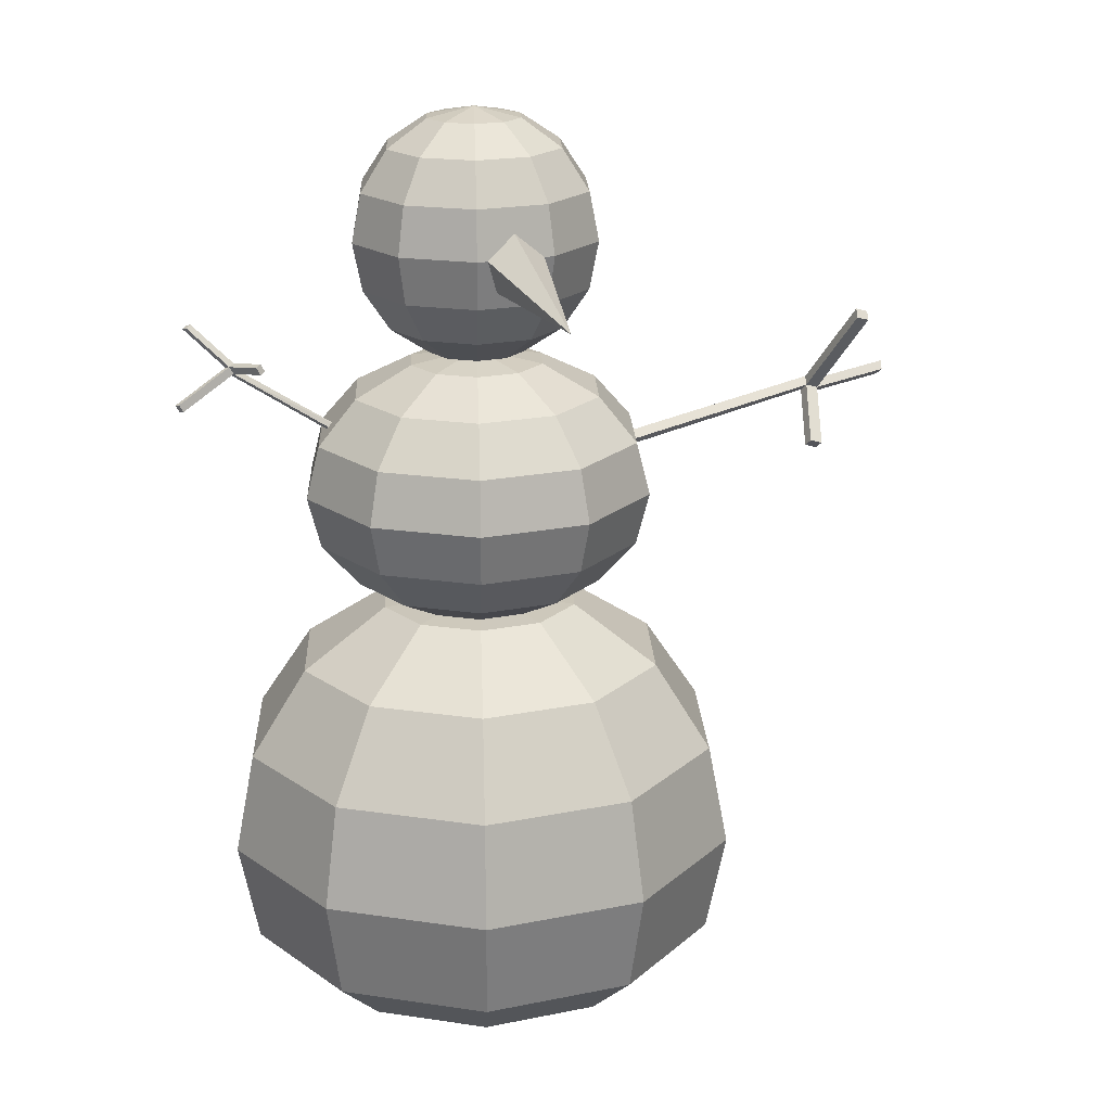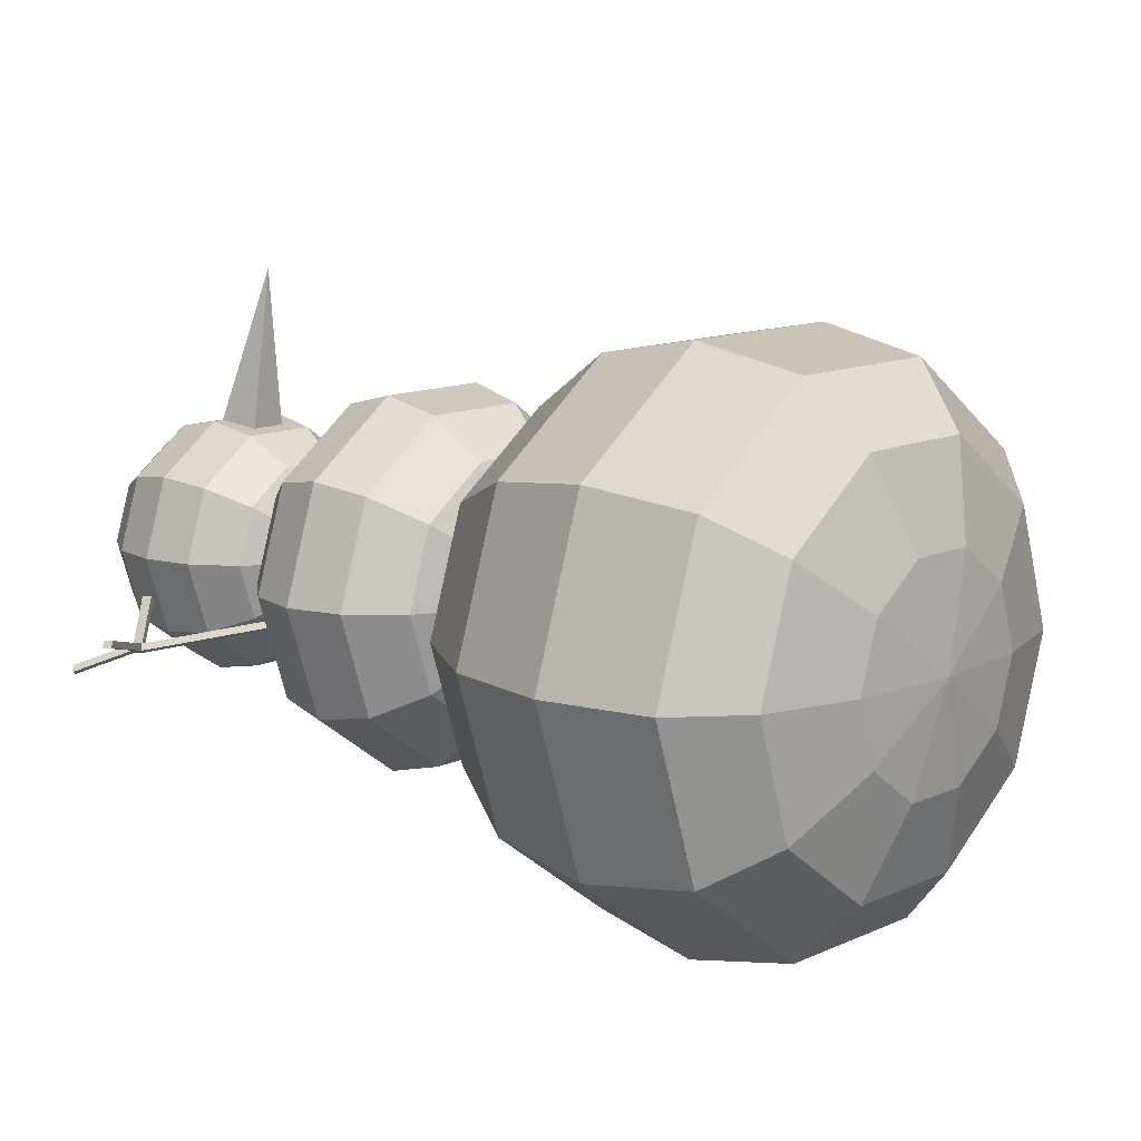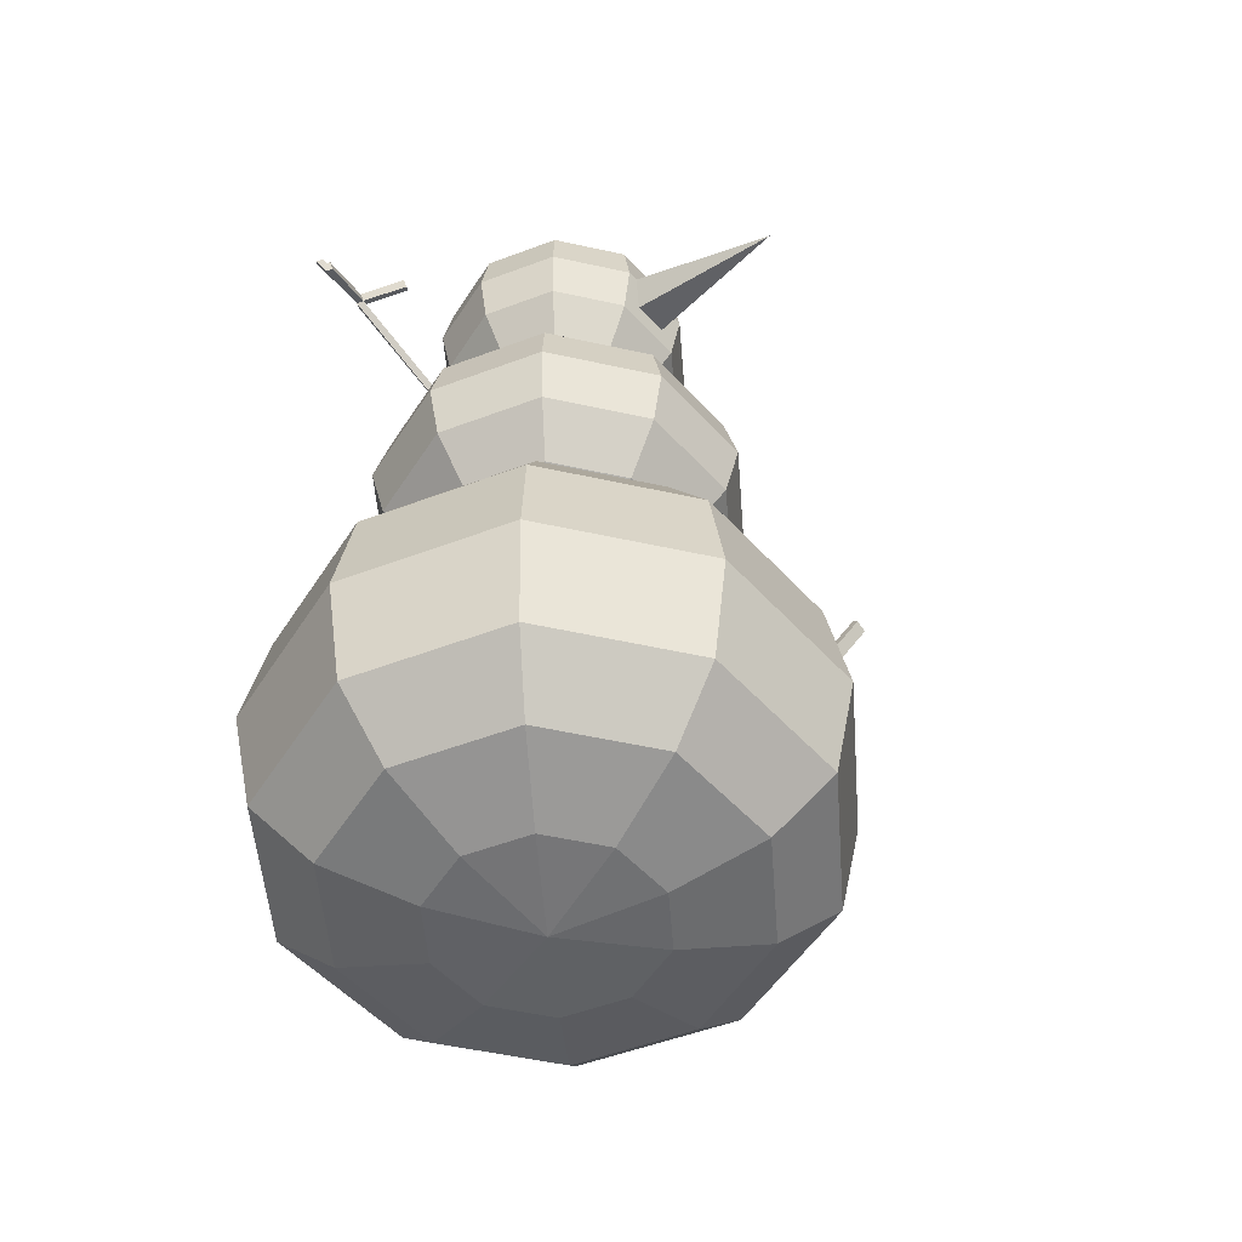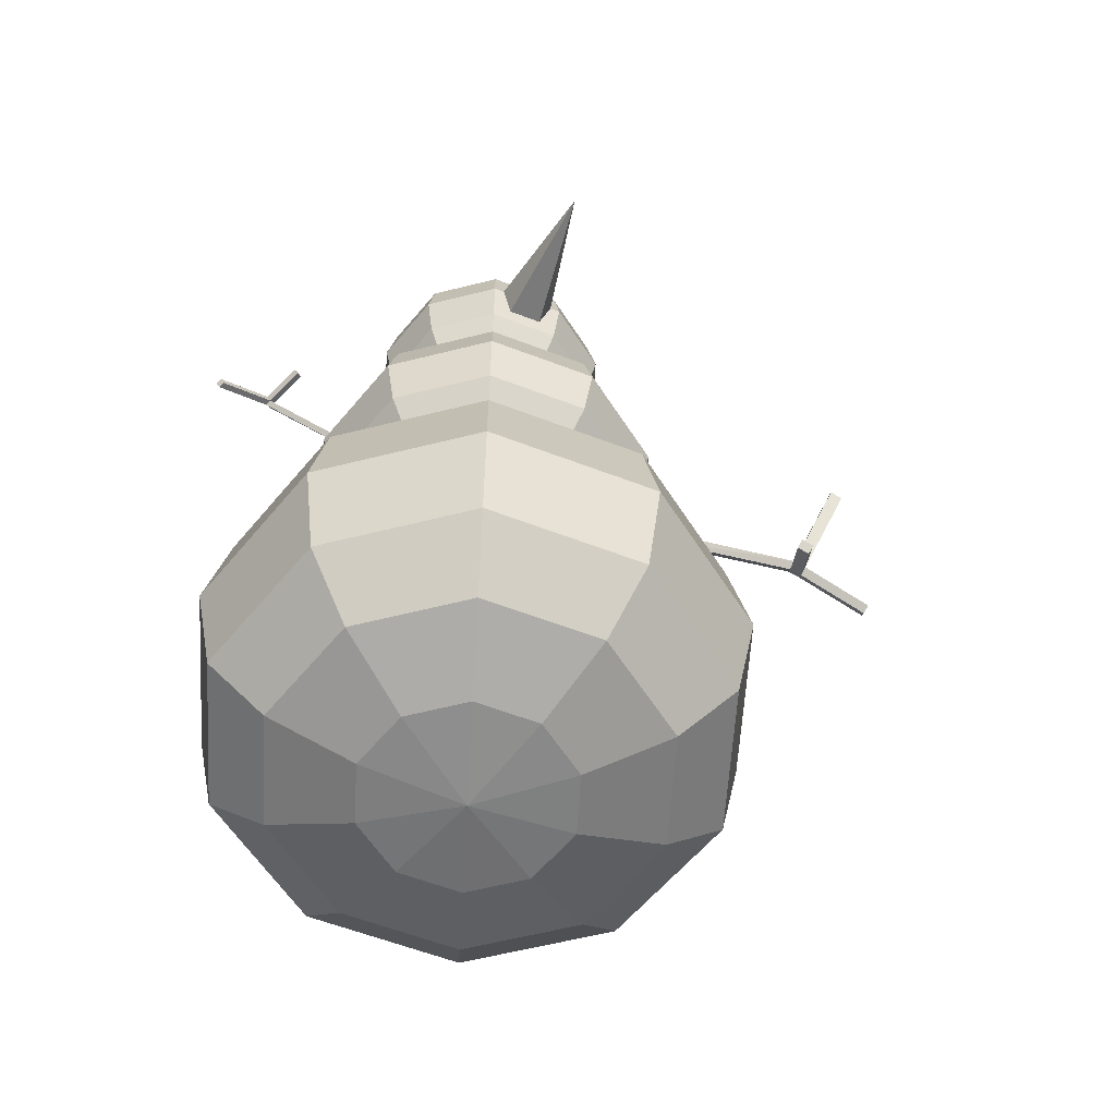
<metadata>
{"format":"obj","ext":"obj","renderer":"f3d","projection":"perspective","resolution":1024,"background":"white","views":[{"elev":19.8,"azim":-20.6,"up":"+Y"},{"elev":11.8,"azim":-47.7,"up":"+Z"},{"elev":-51.4,"azim":-49.6,"up":"+Y"},{"elev":-59.9,"azim":-21.5,"up":"+Y"}]}
</metadata>
<code>
o Cylinder
v 0.5425 0.9394 -0.003788
v 0.2409 0.8763 -0.009394
v 0.5462 0.9497 0.007688
v 0.2379 0.8874 0.001486
v 0.5432 0.9386 0.0186
v 0.2401 0.8768 0.013
v 0.5396 0.9283 0.00712
v 0.2431 0.8657 0.002119
v -0.3696 0.433 -0
v -0.3696 0.1269 0
v -0.1238 0.6495 -0.08997
v -0.2288 0.5628 -0.1663
v -0.299 0.433 -0.2172
v -0.3236 0.2799 -0.2351
v -0.299 0.1269 -0.2172
v -0.2288 0.04979 -0.1663
v -0.1238 0.009189 -0.08997
v -0.0473 0.6495 -0.1456
v -0.0874 0.5628 -0.269
v -0.1142 0.433 -0.3515
v -0.1236 0.2799 -0.3804
v -0.1142 0.1269 -0.3515
v -0.0874 0.04979 -0.269
v -0.0473 0.009189 -0.1456
v -0 -0.004792 -0
v 0.0473 0.6495 -0.1456
v 0.0874 0.5628 -0.269
v 0.1142 0.433 -0.3515
v 0.1236 0.2799 -0.3804
v 0.1142 0.1269 -0.3515
v 0.0874 0.04979 -0.269
v 0.0473 0.009189 -0.1456
v -0 0.6569 0
v 0.1238 0.6495 -0.08997
v 0.2288 0.5628 -0.1663
v 0.299 0.433 -0.2172
v 0.3236 0.2799 -0.2351
v 0.299 0.1269 -0.2172
v 0.2288 0.04979 -0.1663
v 0.1238 0.009189 -0.08997
v 0.1531 0.6495 -0
v 0.2828 0.5628 -0
v 0.3696 0.433 0
v 0.4 0.2799 -0
v 0.3696 0.1269 0
v 0.2828 0.04979 -0
v 0.1531 0.009189 -0
v 0.1238 0.6495 0.08997
v 0.2288 0.5628 0.1663
v 0.299 0.433 0.2172
v 0.3236 0.2799 0.2351
v 0.299 0.1269 0.2172
v 0.2288 0.04979 0.1663
v 0.1238 0.009189 0.08997
v 0.0473 0.6495 0.1456
v 0.0874 0.5628 0.269
v 0.1142 0.433 0.3515
v 0.1236 0.2799 0.3804
v 0.1142 0.1269 0.3515
v 0.0874 0.04979 0.269
v 0.0473 0.009189 0.1456
v -0.0473 0.6495 0.1456
v -0.0874 0.5628 0.269
v -0.1142 0.433 0.3515
v -0.1236 0.2799 0.3804
v -0.1142 0.1269 0.3515
v -0.0874 0.04979 0.269
v -0.0473 0.009189 0.1456
v -0.1238 0.6495 0.08997
v -0.2288 0.5628 0.1663
v -0.299 0.433 0.2172
v -0.3236 0.2799 0.2351
v -0.299 0.1269 0.2172
v -0.2288 0.04979 0.1663
v -0.1238 0.009189 0.08997
v -0.1531 0.6495 0
v -0.2828 0.5628 0
v -0.4 0.2799 0
v -0.2828 0.04979 0
v -0.1531 0.009189 0
v -0.02232 1.044 -0.06869
v -0.04124 1.085 -0.1269
v -0.2491 0.9165 0
v -0.05388 1.146 -0.1658
v -0.2491 0.7587 0
v -0.05832 1.219 -0.1795
v -0.05388 1.291 -0.1658
v -0.04124 1.352 -0.1269
v -0.02232 1.393 -0.06869
v -0.08346 1.028 -0.06064
v -0.1542 0.9834 -0.112
v -0.2015 0.9165 -0.1464
v -0.2181 0.8376 -0.1585
v -0.2015 0.7587 -0.1464
v -0.1542 0.6918 -0.112
v -0.08346 0.6471 -0.06064
v -0.03188 1.028 -0.09811
v -0.05891 0.9834 -0.1813
v -0.07696 0.9165 -0.2369
v -0.08331 0.8376 -0.2564
v -0.07696 0.7587 -0.2369
v -0.05891 0.6918 -0.1813
v -0.03188 0.6471 -0.09811
v -0 0.6314 0
v -0.05843 1.393 -0.04245
v 0.03188 1.028 -0.09811
v 0.0589 0.9834 -0.1813
v 0.07696 0.9165 -0.2369
v 0.08331 0.8376 -0.2564
v 0.07696 0.7587 -0.2369
v 0.0589 0.6918 -0.1813
v 0.03188 0.6471 -0.09811
v -0.108 1.352 -0.07844
v -0 1.044 0
v 0.08346 1.028 -0.06064
v 0.1542 0.9834 -0.112
v 0.2015 0.9165 -0.1464
v 0.2181 0.8376 -0.1585
v 0.2015 0.7587 -0.1464
v 0.1542 0.6918 -0.112
v 0.08346 0.6471 -0.06064
v -0.1411 1.291 -0.1025
v -0.1527 1.219 -0.1109
v 0.1032 1.028 -0
v 0.1906 0.9834 -0
v 0.2491 0.9165 0
v 0.2696 0.8376 -0
v 0.2491 0.7587 0
v 0.1906 0.6918 -0
v 0.1032 0.6471 -0
v -0.1411 1.146 -0.1025
v -0.108 1.085 -0.07844
v 0.08346 1.028 0.06064
v 0.1542 0.9834 0.112
v 0.2015 0.9165 0.1464
v 0.2181 0.8376 0.1585
v 0.2015 0.7587 0.1464
v 0.1542 0.6918 0.112
v 0.08346 0.6471 0.06064
v -0.05843 1.044 -0.04245
v 0.03188 1.028 0.09811
v 0.0589 0.9834 0.1813
v 0.07696 0.9165 0.2369
v 0.08331 0.8376 0.2564
v 0.07696 0.7587 0.2369
v 0.0589 0.6918 0.1813
v 0.03188 0.6471 0.09811
v -0 1.03 0
v -0.03188 1.028 0.09811
v -0.05891 0.9834 0.1813
v -0.07696 0.9165 0.2369
v -0.08331 0.8376 0.2564
v -0.07696 0.7587 0.2369
v -0.05891 0.6918 0.1813
v -0.03188 0.6471 0.09811
v -0.08346 1.028 0.06064
v -0.1542 0.9834 0.112
v -0.2015 0.9165 0.1464
v -0.2181 0.8376 0.1585
v -0.2015 0.7587 0.1464
v -0.1542 0.6918 0.112
v -0.08346 0.6471 0.06064
v -0.1032 1.028 0
v -0.1906 0.9834 0
v -0.2696 0.8376 0
v -0.1906 0.6918 0
v -0.1032 0.6471 0
v 0.02232 1.044 -0.06869
v 0.04124 1.085 -0.1269
v 0.05388 1.146 -0.1658
v 0.05832 1.219 -0.1795
v 0.05388 1.291 -0.1658
v 0.04124 1.352 -0.1269
v 0.02232 1.393 -0.06869
v -0 1.407 0
v 0.05843 1.044 -0.04245
v 0.108 1.085 -0.07844
v 0.1411 1.146 -0.1025
v 0.1527 1.219 -0.1109
v 0.1411 1.291 -0.1025
v 0.108 1.352 -0.07844
v 0.05843 1.393 -0.04245
v 0.07222 1.044 0
v 0.1334 1.085 -0
v 0.1744 1.146 0
v 0.1887 1.219 -0
v 0.1744 1.291 0
v 0.1334 1.352 -0
v 0.07222 1.393 0
v 0.05843 1.044 0.04245
v 0.108 1.085 0.07844
v 0.1411 1.146 0.1025
v 0.1527 1.219 0.1109
v 0.1411 1.291 0.1025
v 0.108 1.352 0.07844
v 0.05843 1.393 0.04245
v 0.02232 1.044 0.06869
v 0.04124 1.085 0.1269
v 0.05388 1.146 0.1658
v 0.05832 1.219 0.1795
v 0.05388 1.291 0.1658
v 0.04124 1.352 0.1269
v 0.02232 1.393 0.06869
v -0.02232 1.044 0.06869
v -0.04124 1.085 0.1269
v -0.05388 1.146 0.1658
v -0.05832 1.219 0.1795
v -0.05388 1.291 0.1658
v -0.04124 1.352 0.1269
v -0.02232 1.393 0.06869
v -0.05843 1.044 0.04245
v -0.108 1.085 0.07844
v -0.1411 1.146 0.1025
v -0.1527 1.219 0.1109
v -0.1411 1.291 0.1025
v -0.108 1.352 0.07844
v -0.05843 1.393 0.04245
v -0.07222 1.044 0
v -0.1334 1.085 0
v -0.1744 1.146 0
v -0.1887 1.219 0
v -0.1744 1.291 0
v -0.1334 1.352 0
v -0.07222 1.393 0
v -0 1.256 0.167
v 0.04589 1.224 0.1607
v 0.02836 1.171 0.1504
v -0 1.163 0.3965
v -0.02836 1.171 0.1504
v -0.04589 1.224 0.1607
v 0.5619 0.9334 -0.004641
v 0.5655 0.9437 0.006834
v 0.5626 0.9326 0.01774
v 0.5589 0.9223 0.006266
v 0.5876 1.075 0.09117
v 0.5847 1.064 0.1021
v 0.607 1.069 0.09032
v 0.604 1.058 0.1012
v 0.6937 0.9416 -0.03814
v 0.6974 0.9519 -0.02666
v 0.6945 0.9408 -0.01576
v 0.6908 0.9305 -0.02723
v 0.5165 0.8713 0.09407
v 0.5129 0.861 0.0826
v 0.5359 0.8653 0.09322
v 0.5322 0.855 0.08174
v -0.3542 1.025 -0.07414
v -0.1966 0.9213 -0.04961
v -0.3618 1.021 -0.0694
v -0.2016 0.9142 -0.045
v -0.3578 1.024 -0.06086
v -0.2001 0.9188 -0.03647
v -0.3501 1.027 -0.0656
v -0.1951 0.9258 -0.04108
v -0.36 1.036 -0.07467
v -0.3677 1.032 -0.06993
v -0.3637 1.035 -0.06139
v -0.356 1.038 -0.06613
v -0.4444 0.9779 -0.04463
v -0.4404 0.9804 -0.03609
v -0.4502 0.9889 -0.04516
v -0.4462 0.9914 -0.03662
v -0.4152 1.093 -0.1031
v -0.4229 1.089 -0.09841
v -0.4188 1.091 -0.08987
v -0.4112 1.095 -0.09461
v -0.3311 1.034 -0.003099
v -0.3235 1.038 -0.007839
v -0.337 1.045 -0.003629
v -0.3293 1.049 -0.008368
f 2 4 3
f 3 4 6
f 4 2 8
f 8 2 1
f 5 6 8
f 1 231 234
f 17 16 23
f 15 22 23
f 15 14 21
f 13 20 21
f 13 12 19
f 11 18 19
f 24 23 31
f 22 30 31
f 21 29 30
f 20 28 29
f 19 27 28
f 18 26 27
f 31 39 40
f 31 30 38
f 29 37 38
f 28 36 37
f 27 35 36
f 26 34 35
f 39 46 47
f 39 38 45
f 37 44 45
f 37 36 43
f 35 42 43
f 35 34 41
f 46 53 54
f 46 45 52
f 44 51 52
f 43 50 51
f 42 49 50
f 41 48 49
f 53 60 61
f 52 59 60
f 51 58 59
f 51 50 57
f 49 56 57
f 49 48 55
f 60 67 68
f 60 59 66
f 58 65 66
f 57 64 65
f 56 63 64
f 56 55 62
f 68 67 74
f 67 66 73
f 65 72 73
f 65 64 71
f 63 70 71
f 63 62 69
f 75 74 79
f 69 76 77
f 25 80 17
f 79 16 17
f 79 10 15
f 78 14 15
f 78 9 13
f 77 12 13
f 76 11 12
f 76 33 11
f 25 17 24
f 11 33 18
f 25 24 32
f 18 33 26
f 25 32 40
f 26 33 34
f 25 40 47
f 34 33 41
f 25 47 54
f 41 33 48
f 25 54 61
f 48 33 55
f 25 61 68
f 55 33 62
f 25 68 75
f 62 33 69
f 25 75 80
f 73 10 79
f 72 78 10
f 72 71 9
f 70 77 9
f 69 33 76
f 172 173 181
f 172 180 179
f 171 179 178
f 169 170 178
f 168 169 177
f 82 169 168
f 84 170 169
f 96 95 102
f 94 101 102
f 94 93 100
f 93 92 99
f 92 91 98
f 90 97 98
f 84 86 171
f 87 172 171
f 102 111 112
f 101 110 111
f 101 100 109
f 99 108 109
f 99 98 107
f 97 106 107
f 87 88 173
f 88 89 174
f 111 120 121
f 111 110 119
f 109 118 119
f 109 108 117
f 107 116 117
f 107 106 115
f 120 129 130
f 119 128 129
f 118 127 128
f 117 126 127
f 116 125 126
f 115 124 125
f 105 89 88
f 113 88 87
f 129 138 139
f 129 128 137
f 127 136 137
f 127 126 135
f 125 134 135
f 124 133 134
f 122 87 86
f 123 86 84
f 139 138 146
f 138 137 145
f 136 144 145
f 135 143 144
f 135 134 142
f 133 141 142
f 131 84 82
f 132 82 81
f 146 154 155
f 146 145 153
f 144 152 153
f 144 143 151
f 142 150 151
f 141 149 150
f 154 161 162
f 154 153 160
f 152 159 160
f 151 158 159
f 150 157 158
f 150 149 156
f 161 166 167
f 157 156 163
f 104 167 96
f 166 95 96
f 85 94 95
f 165 93 94
f 83 92 93
f 83 164 91
f 163 90 91
f 163 114 90
f 104 96 103
f 90 114 97
f 104 103 112
f 97 114 106
f 104 112 121
f 106 114 115
f 104 121 130
f 115 114 124
f 104 130 139
f 124 114 133
f 104 139 147
f 133 114 141
f 104 147 155
f 141 114 149
f 104 155 162
f 149 114 156
f 104 162 167
f 160 85 166
f 159 165 85
f 159 158 83
f 157 164 83
f 156 114 163
f 173 174 182
f 177 184 183
f 177 178 185
f 179 186 185
f 180 187 186
f 181 188 187
f 181 182 189
f 184 191 190
f 184 185 192
f 185 186 193
f 186 187 194
f 187 188 195
f 188 189 196
f 191 198 197
f 191 192 199
f 193 200 199
f 193 194 201
f 194 195 202
f 196 203 202
f 198 205 204
f 198 199 206
f 199 200 207
f 201 208 207
f 202 209 208
f 202 203 210
f 204 205 212
f 205 206 213
f 206 207 214
f 207 208 215
f 209 216 215
f 210 217 216
f 212 219 218
f 213 220 219
f 214 221 220
f 215 222 221
f 216 223 222
f 216 217 224
f 148 168 176
f 148 81 168
f 89 175 174
f 105 175 89
f 148 140 81
f 148 218 140
f 219 132 140
f 219 220 131
f 221 123 131
f 222 122 123
f 222 223 113
f 224 105 113
f 224 175 105
f 174 175 182
f 148 176 183
f 182 175 189
f 148 183 190
f 189 175 196
f 148 190 197
f 196 175 203
f 148 197 204
f 203 175 210
f 148 204 211
f 210 175 217
f 148 211 218
f 217 175 224
f 229 228 230
f 225 228 226
f 227 228 229
f 230 228 225
f 226 228 227
f 225 226 227
f 234 231 239
f 233 5 243
f 232 3 235
f 1 3 232
f 236 238 237
f 233 238 236
f 233 232 237
f 5 236 235
f 239 240 241
f 234 242 241
f 233 241 240
f 231 232 240
f 243 244 246
f 234 246 244
f 234 233 245
f 7 244 243
f 248 250 249
f 249 250 252
f 254 248 247
f 251 252 254
f 253 247 255
f 258 255 263
f 257 251 267
f 256 249 259
f 247 249 256
f 260 262 261
f 257 262 260
f 257 256 261
f 251 260 259
f 263 264 265
f 258 266 265
f 257 265 264
f 255 256 264
f 268 270 269
f 258 270 268
f 258 257 269
f 253 268 267
f 1 2 3
f 5 3 6
f 6 4 8
f 7 8 1
f 7 5 8
f 7 1 234
f 24 17 23
f 16 15 23
f 22 15 21
f 14 13 21
f 20 13 19
f 12 11 19
f 32 24 31
f 23 22 31
f 22 21 30
f 21 20 29
f 20 19 28
f 19 18 27
f 32 31 40
f 39 31 38
f 30 29 38
f 29 28 37
f 28 27 36
f 27 26 35
f 40 39 47
f 46 39 45
f 38 37 45
f 44 37 43
f 36 35 43
f 42 35 41
f 47 46 54
f 53 46 52
f 45 44 52
f 44 43 51
f 43 42 50
f 42 41 49
f 54 53 61
f 53 52 60
f 52 51 59
f 58 51 57
f 50 49 57
f 56 49 55
f 61 60 68
f 67 60 66
f 59 58 66
f 58 57 65
f 57 56 64
f 63 56 62
f 75 68 74
f 74 67 73
f 66 65 73
f 72 65 71
f 64 63 71
f 70 63 69
f 80 75 79
f 70 69 77
f 80 79 17
f 16 79 15
f 10 78 15
f 14 78 13
f 9 77 13
f 77 76 12
f 74 73 79
f 73 72 10
f 78 72 9
f 71 70 9
f 180 172 181
f 171 172 179
f 170 171 178
f 177 169 178
f 176 168 177
f 81 82 168
f 82 84 169
f 103 96 102
f 95 94 102
f 101 94 100
f 100 93 99
f 99 92 98
f 91 90 98
f 170 84 171
f 86 87 171
f 103 102 112
f 102 101 111
f 110 101 109
f 100 99 109
f 108 99 107
f 98 97 107
f 172 87 173
f 173 88 174
f 112 111 121
f 120 111 119
f 110 109 119
f 118 109 117
f 108 107 117
f 116 107 115
f 121 120 130
f 120 119 129
f 119 118 128
f 118 117 127
f 117 116 126
f 116 115 125
f 113 105 88
f 122 113 87
f 130 129 139
f 138 129 137
f 128 127 137
f 136 127 135
f 126 125 135
f 125 124 134
f 123 122 86
f 131 123 84
f 147 139 146
f 146 138 145
f 137 136 145
f 136 135 144
f 143 135 142
f 134 133 142
f 132 131 82
f 140 132 81
f 147 146 155
f 154 146 153
f 145 144 153
f 152 144 151
f 143 142 151
f 142 141 150
f 155 154 162
f 161 154 160
f 153 152 160
f 152 151 159
f 151 150 158
f 157 150 156
f 162 161 167
f 164 157 163
f 167 166 96
f 166 85 95
f 85 165 94
f 165 83 93
f 92 83 91
f 164 163 91
f 161 160 166
f 160 159 85
f 165 159 83
f 158 157 83
f 181 173 182
f 176 177 183
f 184 177 185
f 178 179 185
f 179 180 186
f 180 181 187
f 188 181 189
f 183 184 190
f 191 184 192
f 192 185 193
f 193 186 194
f 194 187 195
f 195 188 196
f 190 191 197
f 198 191 199
f 192 193 199
f 200 193 201
f 201 194 202
f 195 196 202
f 197 198 204
f 205 198 206
f 206 199 207
f 200 201 207
f 201 202 208
f 209 202 210
f 211 204 212
f 212 205 213
f 213 206 214
f 214 207 215
f 208 209 215
f 209 210 216
f 211 212 218
f 212 213 219
f 213 214 220
f 214 215 221
f 215 216 222
f 223 216 224
f 218 219 140
f 132 219 131
f 220 221 131
f 221 222 123
f 122 222 113
f 223 224 113
f 225 227 230
f 245 233 243
f 227 229 230
f 242 234 239
f 237 232 235
f 231 1 232
f 235 236 237
f 5 233 236
f 238 233 237
f 3 5 235
f 242 239 241
f 233 234 241
f 232 233 240
f 239 231 240
f 245 243 246
f 7 234 244
f 246 234 245
f 5 7 243
f 247 248 249
f 251 249 252
f 253 254 247
f 253 251 254
f 258 253 255
f 266 258 263
f 269 257 267
f 261 256 259
f 255 247 256
f 259 260 261
f 251 257 260
f 262 257 261
f 249 251 259
f 266 263 265
f 257 258 265
f 256 257 264
f 263 255 264
f 267 268 269
f 253 258 268
f 270 258 269
f 251 253 267

</code>
